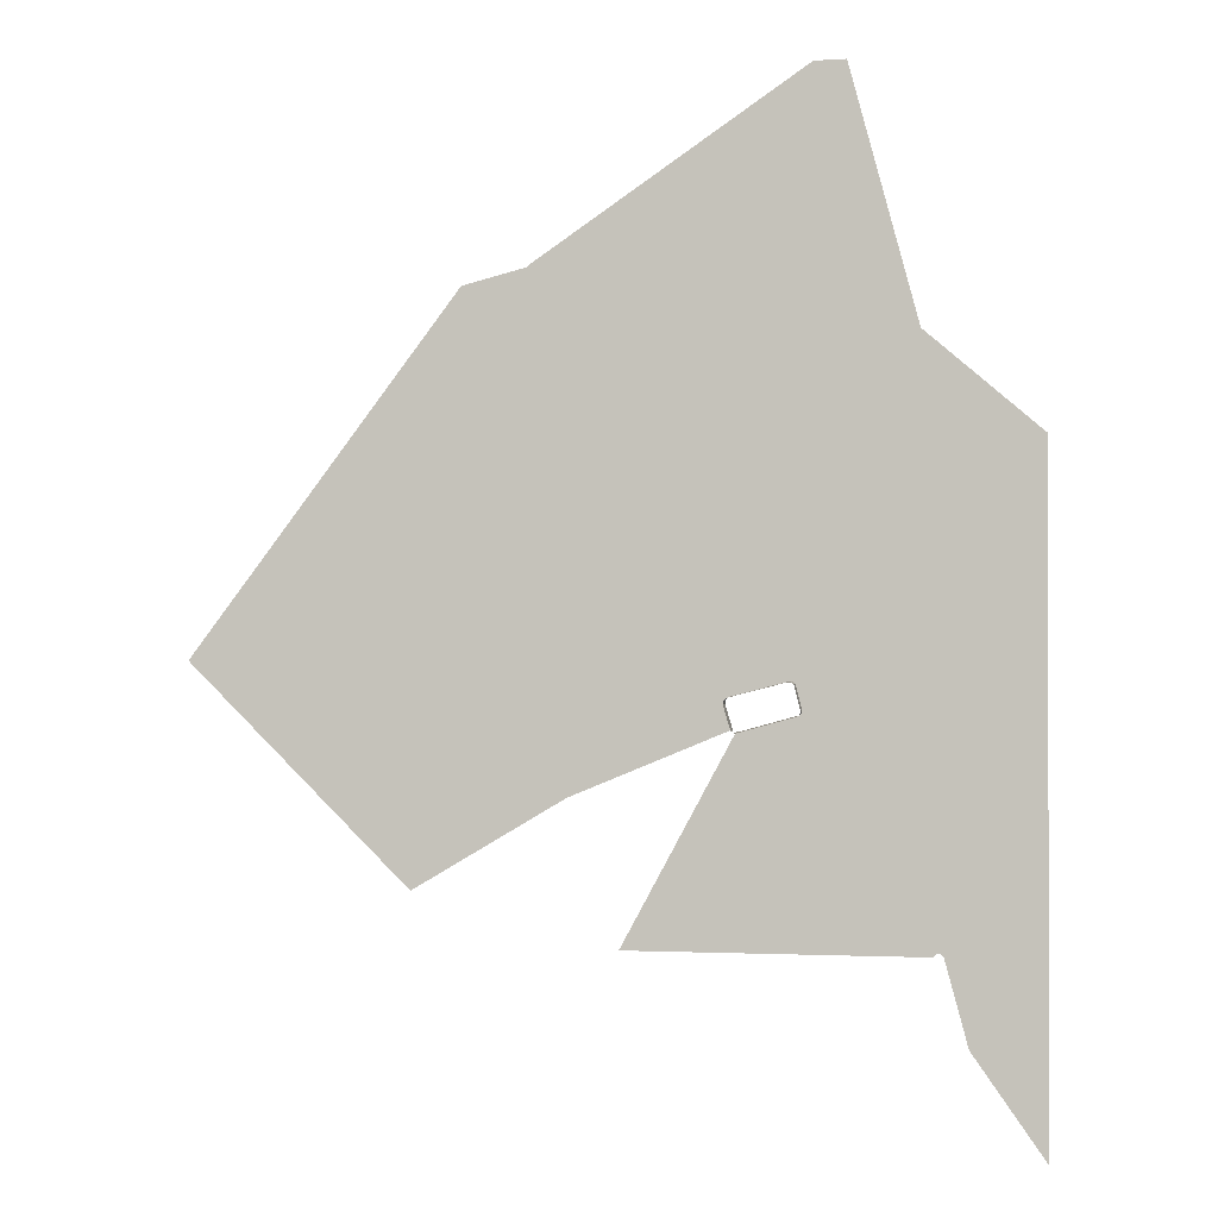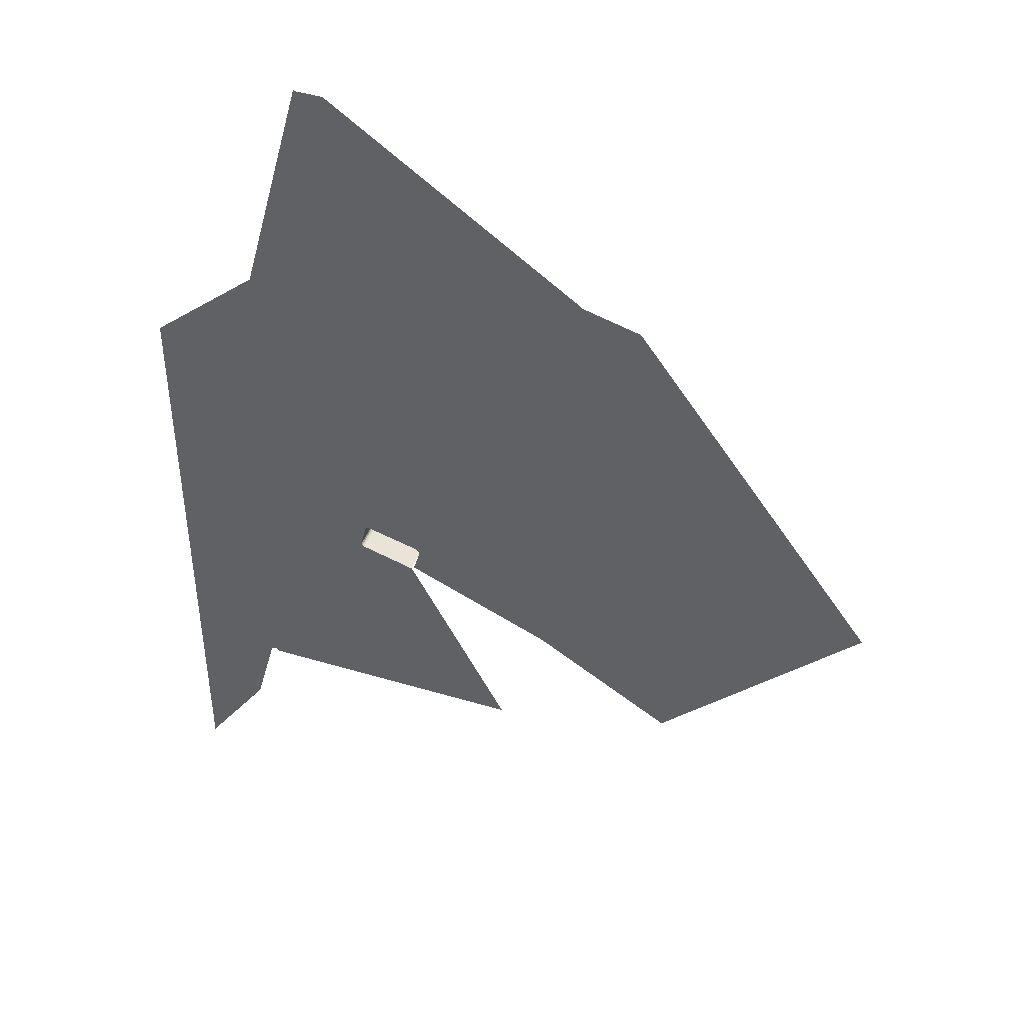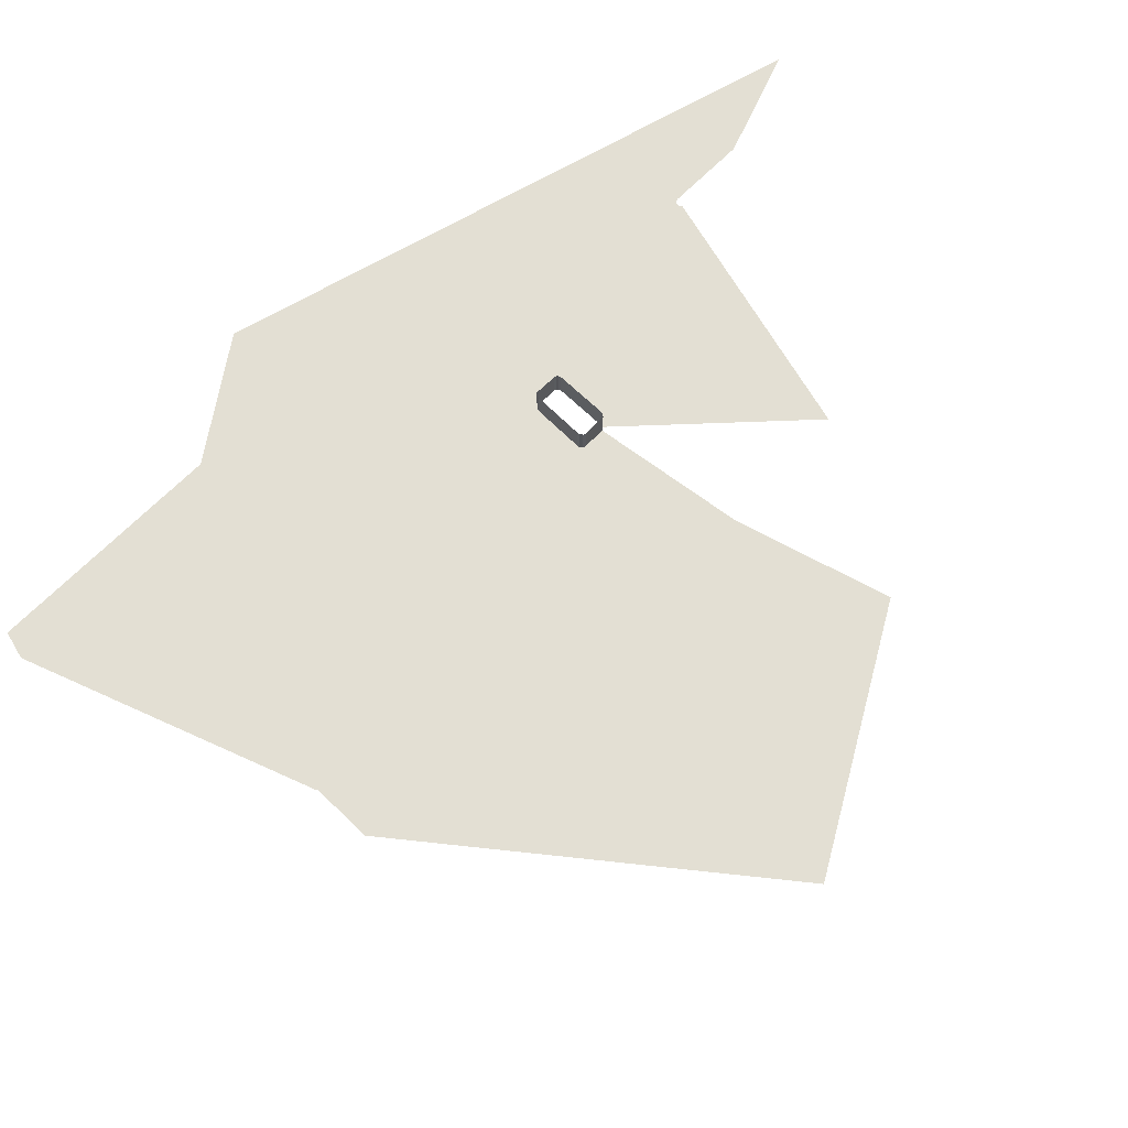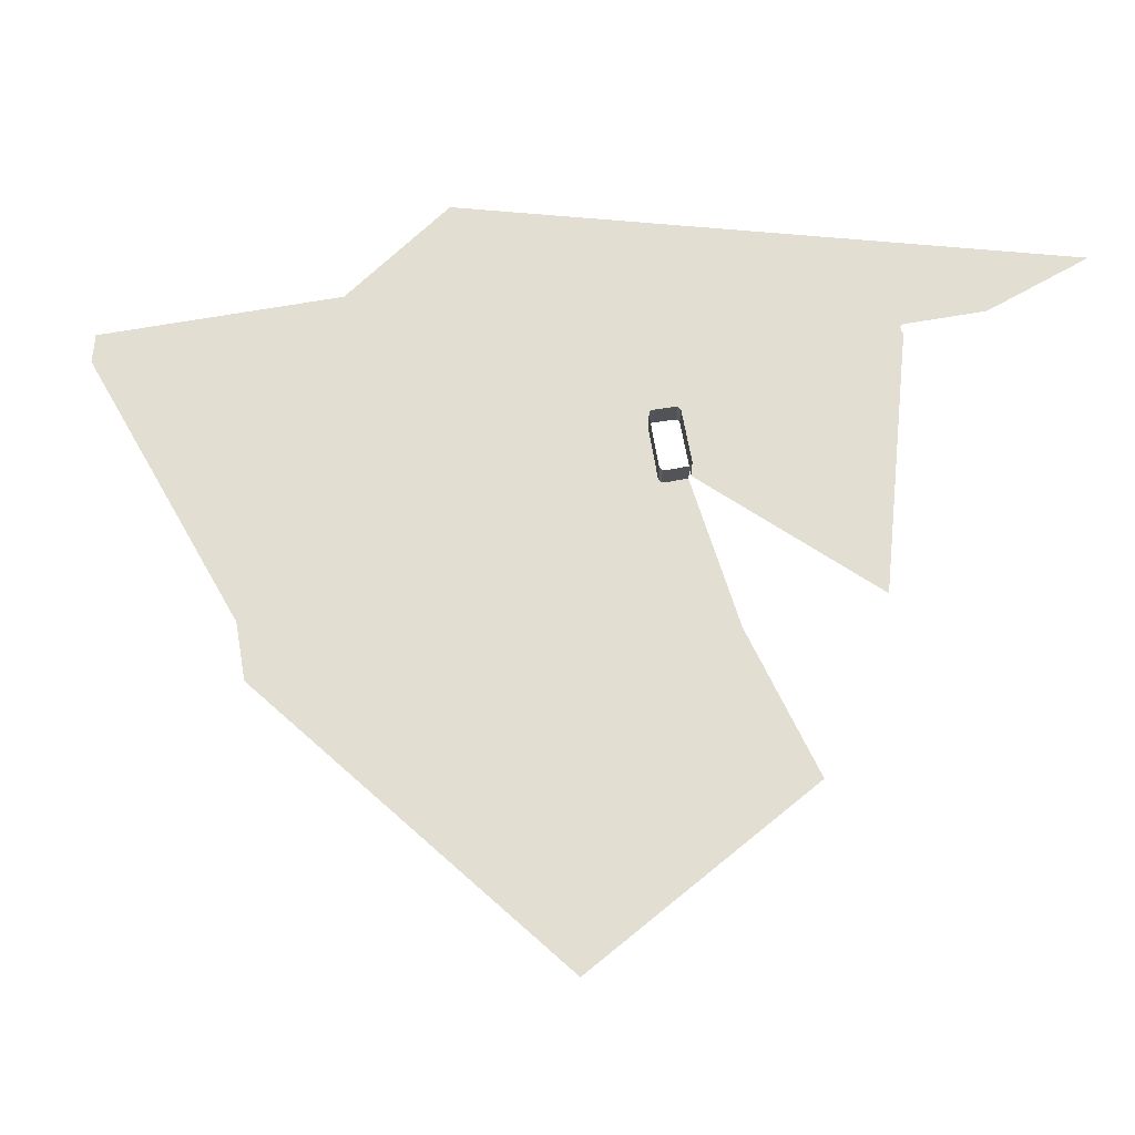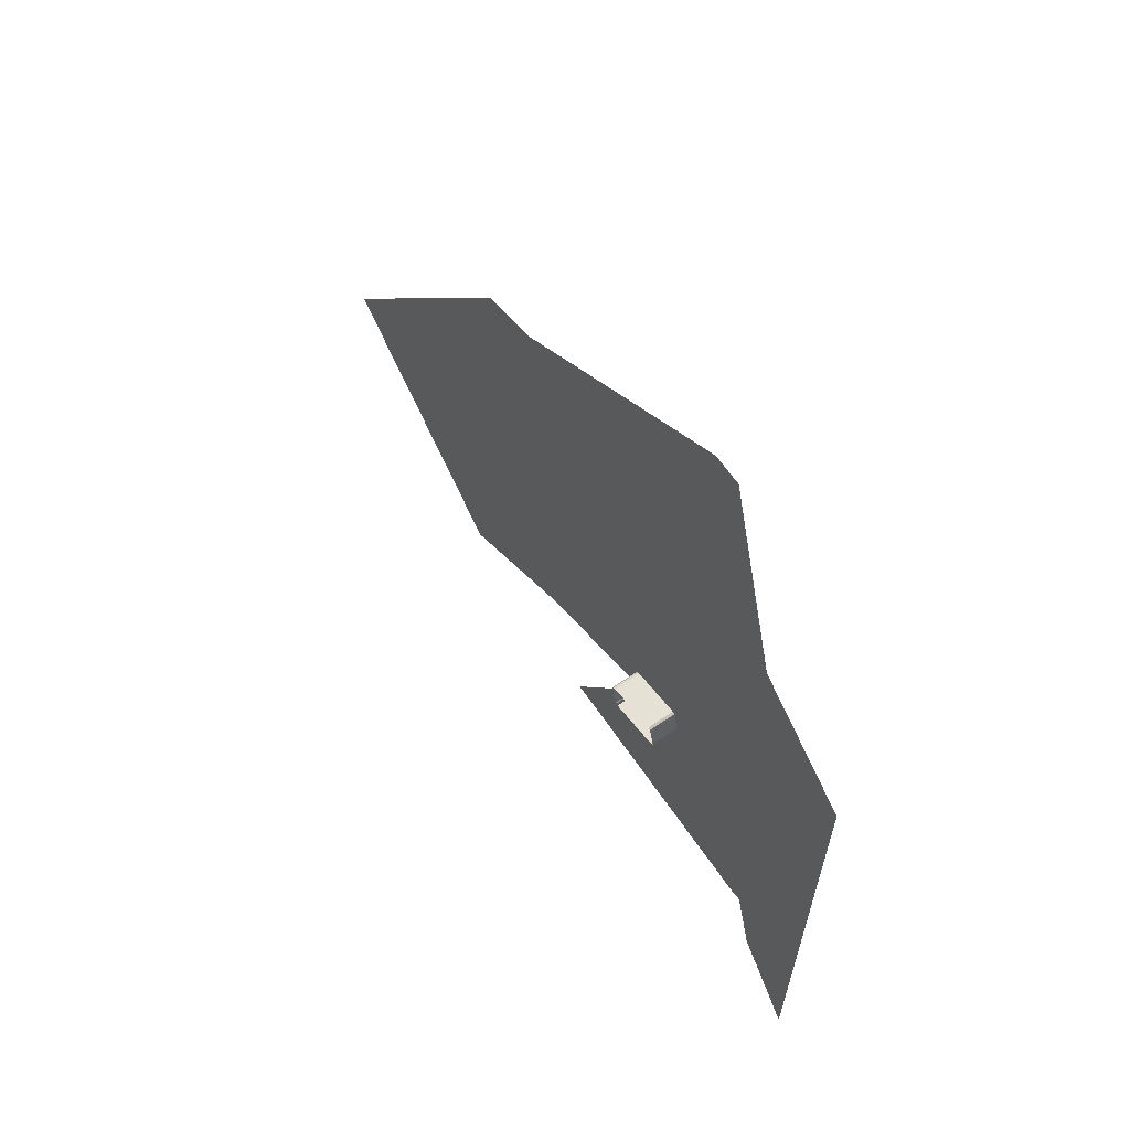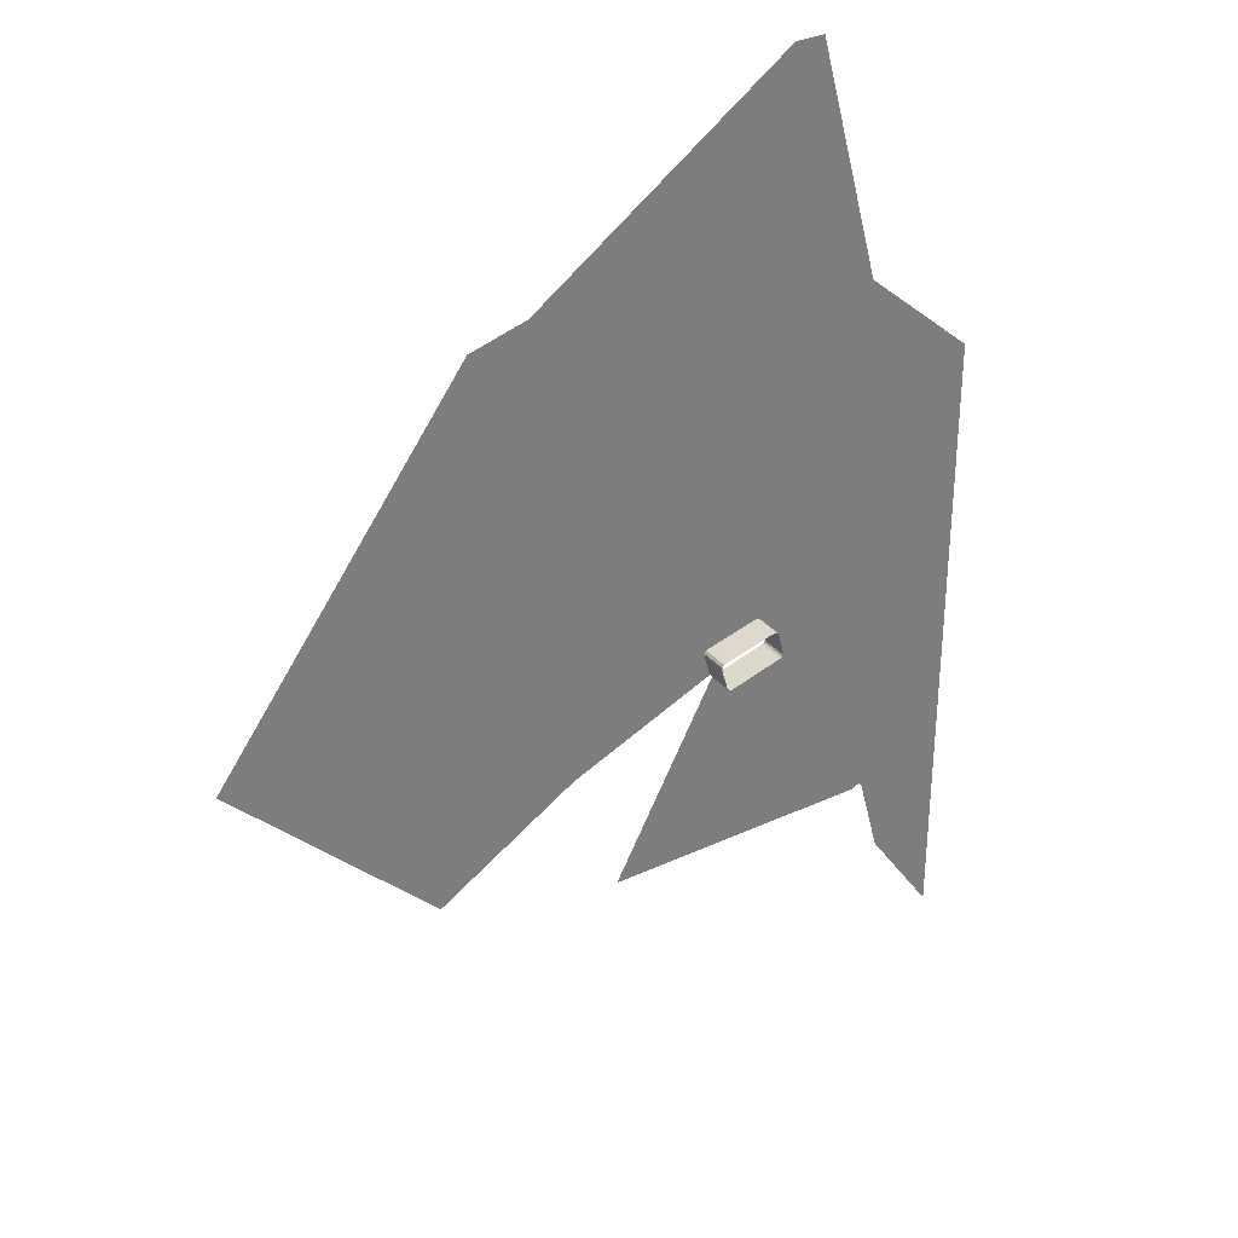
<metadata>
{"format":"obj","ext":"obj","renderer":"f3d","projection":"perspective","resolution":1024,"background":"white","views":[{"elev":-0.2,"azim":6.4,"up":"+Y"},{"elev":44.0,"azim":-160.2,"up":"+Y"},{"elev":66.9,"azim":-120.4,"up":"+Z"},{"elev":67.7,"azim":-84.8,"up":"+Z"},{"elev":64.4,"azim":55.5,"up":"+Y"},{"elev":32.8,"azim":-33.2,"up":"+Y"}]}
</metadata>
<code>
o LM_L_LM5_Playfield
v 419.8 -714.7 1.725e-06
v 476.6 -796 -0
v 476.6 -604 -0
v 476.6 -604 -0
v 401.9 -648.2 1.725e-06
v 419.8 -714.7 1.725e-06
v 476.6 -604 -0
v 401.4 -647.1 1.725e-06
v 401.9 -648.2 1.725e-06
v 400.6 -646.2 1.725e-06
v 401.4 -647.1 1.725e-06
v 476.6 -604 -0
v 476.6 -604 -0
v 399.5 -645.6 1.725e-06
v 400.6 -646.2 1.725e-06
v 476.6 -604 -0
v 398.3 -645.3 1.725e-06
v 399.5 -645.6 1.725e-06
v 394.1 -648 1.725e-06
v 252.9 -485.3 -0
v 165.2 -646 -0
v 394.7 -646.9 1.725e-06
v 252.9 -485.3 -0
v 394.1 -648 1.725e-06
v 395.6 -646.1 1.725e-06
v 296.9 -473.2 -0
v 394.7 -646.9 1.725e-06
v 396.7 -645.6 1.725e-06
v 298.5 -471.9 -0
v 395.6 -646.1 1.725e-06
v 397.1 -645.5 1.725e-06
v 299.1 -468.7 -0
v 396.7 -645.6 1.725e-06
v 398.3 -645.3 1.725e-06
v 299.1 -468.7 -0
v 397.1 -645.5 1.725e-06
v 126.8 -533.3 -0
v 10.13 -604 -0
v 126.7 -534.4 -0
v 476.6 -604 -0
v 299.1 -468.7 -0
v 398.3 -645.3 1.725e-06
v 42.69 -448.3 -0
v 252.9 -485.3 -0
v 251.2 -485.4 -0
v 165.2 -646 -0
v 394.7 -646.9 1.725e-06
v 296.9 -473.2 -0
v 252.9 -485.3 -0
v -158 -434 -0
v 395.6 -646.1 1.725e-06
v 298.5 -471.9 -0
v 296.9 -473.2 -0
v 396.7 -645.6 1.725e-06
v 299.2 -470.4 -0
v 298.5 -471.9 -0
v 396.7 -645.6 1.725e-06
v 299.1 -468.7 -0
v 299.2 -470.4 -0
v 243.2 -464.8 -0
v 476.6 -604 -0
v 295 -452.1 -0
v 299.1 -468.7 -0
v 252.9 -485.3 23.53
v 251.2 -485.4 23.53
v 251.2 -485.4 -0
v 249.6 -484.8 23.53
v 248.8 -483.6 23.53
v 248.8 -483.6 -0
v 248.8 -483.6 -0
v 294.2 -449.6 -0
v 296.9 -473.2 23.53
v 252.9 -485.3 23.53
v 252.9 -485.3 -0
v 252.9 -485.3 -0
v 243.4 -462.7 -0
v 476.6 -436.5 -0
v 248.8 -483.6 23.53
v 243.2 -464.8 23.53
v 243.2 -464.8 -0
v 248.8 -483.6 -0
v 298.5 -471.9 23.53
v 296.9 -473.2 23.53
v 296.9 -473.2 -0
v 299.2 -470.4 23.53
v 298.5 -471.9 23.53
v 298.5 -471.9 -0
v 296.9 -473.2 -0
v 296.9 -473.2 23.53
v 252.9 -485.3 -0
v 299.1 -468.7 23.53
v 299.2 -470.4 23.53
v 299.2 -470.4 -0
v 243.2 -464.8 23.53
v 243.4 -462.7 23.53
v 243.4 -462.7 -0
v 298.5 -471.9 -0
v 298.5 -471.9 23.53
v 296.9 -473.2 -0
v 243.4 -462.7 23.53
v 244.9 -460.5 23.53
v 244.9 -460.5 -0
v 299.2 -470.4 -0
v 299.2 -470.4 23.53
v 298.5 -471.9 -0
v 244.9 -460.5 23.53
v 246.9 -459.6 23.53
v 246.9 -459.6 -0
v 295 -452.1 23.53
v 299.1 -468.7 23.53
v 299.1 -468.7 -0
v 299.1 -468.7 -0
v 243.2 -464.8 -0
v 243.2 -464.8 23.53
v 243.4 -462.7 -0
v 243.4 -462.7 -0
v 243.4 -462.7 23.53
v 244.9 -460.5 -0
v 244.9 -460.5 -0
v 244.9 -460.5 23.53
v 246.9 -459.6 -0
v 246.9 -459.6 23.53
v 289.9 -448.4 23.53
v 289.9 -448.4 -0
v 294.2 -449.6 23.53
v 295 -452.1 23.53
v 295 -452.1 -0
v 246.9 -459.6 -0
v 246.9 -459.6 23.53
v 289.9 -448.4 -0
v 295 -452.1 -0
v 295 -452.1 23.53
v 299.1 -468.7 -0
v 292.1 -448.4 23.53
v 294.2 -449.6 23.53
v 294.2 -449.6 -0
v 289.9 -448.4 23.53
v 292.1 -448.4 23.53
v 292.1 -448.4 -0
v 294.2 -449.6 -0
v 294.2 -449.6 23.53
v 295 -452.1 -0
v 292.1 -448.4 -0
v 292.1 -448.4 23.53
v 294.2 -449.6 -0
v 289.9 -448.4 -0
v 289.9 -448.4 23.53
v 292.1 -448.4 -0
v -54.83 -295.3 -0
v 145.9 -309.6 -0
v 146.4 -309.6 -0
v 244.9 -460.5 -0
v 246.9 -459.6 -0
v 172.4 -301.1 -0
v 385.4 -359.3 -0
v 289.9 -448.4 -0
v 193.9 -295.5 -0
v 339.8 -320.7 -0
v 292.1 -448.4 -0
v 312.3 -222.9 -0
v 298.9 -222.3 -0
v 147.1 -308.5 -0
v 170.7 -302.2 -0
v 171.2 -302 -0
v 171.4 -301.5 -0
v 476.6 -268.9 -0
v 313.1 -222.4 -0
v 300.1 -222.3 -0
v 311.3 -222.3 -0
v 300.1 -222.3 -0
v 292.1 -448.4 -0
v 311.3 -222.3 -0
v 48.35 -156.6 -0
v 49.34 -156.6 -0
v 96.54 -143.9 -0
v 97.4 -143.4 -0
v 172.4 -301.1 -0
v 97.9 -142.6 -0
v 171.4 -301.5 -0
v 97.9 -142.6 -0
v 385.4 -191.8 -0
v 193.9 -295.5 -0
v 298.9 -222.3 -0
v 203 -69.33 -0
v 308 3.898 -0
v 330.4 3.898 -0
v 332 4.794 -0
v 203 -69.33 -0
f 3 2 1
f 6 5 4
f 9 8 7
f 12 11 10
f 15 14 13
f 18 17 16
f 21 20 19
f 24 23 22
f 27 26 25
f 30 29 28
f 33 32 31
f 36 35 34
f 39 38 37
f 42 41 40
f 38 43 37
f 46 45 44
f 49 48 47
f 38 50 43
f 53 52 51
f 56 55 54
f 59 58 57
f 60 39 37
f 63 62 61
f 66 65 64
f 69 68 67
f 70 39 60
f 62 71 61
f 74 73 72
f 66 64 75
f 76 37 43
f 37 76 60
f 71 77 61
f 80 79 78
f 80 78 81
f 84 83 82
f 87 86 85
f 90 89 88
f 93 92 91
f 96 95 94
f 99 98 97
f 102 101 100
f 105 104 103
f 108 107 106
f 111 110 109
f 93 91 112
f 115 114 113
f 118 117 116
f 121 120 119
f 124 123 122
f 127 126 125
f 130 129 128
f 133 132 131
f 136 135 134
f 139 138 137
f 142 141 140
f 145 144 143
f 148 147 146
f 50 149 43
f 43 150 76
f 152 76 151
f 154 153 152
f 71 155 77
f 153 157 156
f 43 149 150
f 71 158 155
f 160 71 159
f 159 156 161
f 151 76 150
f 162 152 151
f 163 152 162
f 164 152 163
f 165 152 164
f 152 165 154
f 153 154 157
f 155 166 77
f 167 158 71
f 161 156 157
f 158 166 155
f 167 71 160
f 168 159 161
f 171 170 169
f 159 172 160
f 149 173 150
f 174 151 150
f 151 174 162
f 175 163 162
f 164 163 175
f 165 164 176
f 179 178 177
f 157 154 180
f 158 181 166
f 167 181 158
f 173 174 150
f 175 162 174
f 175 176 164
f 176 180 165
f 184 183 182
f 184 182 178
f 161 185 168
f 185 172 168
f 160 186 167
f 172 186 160
f 187 181 167
f 185 161 188
f 185 186 172
f 186 187 167

</code>
